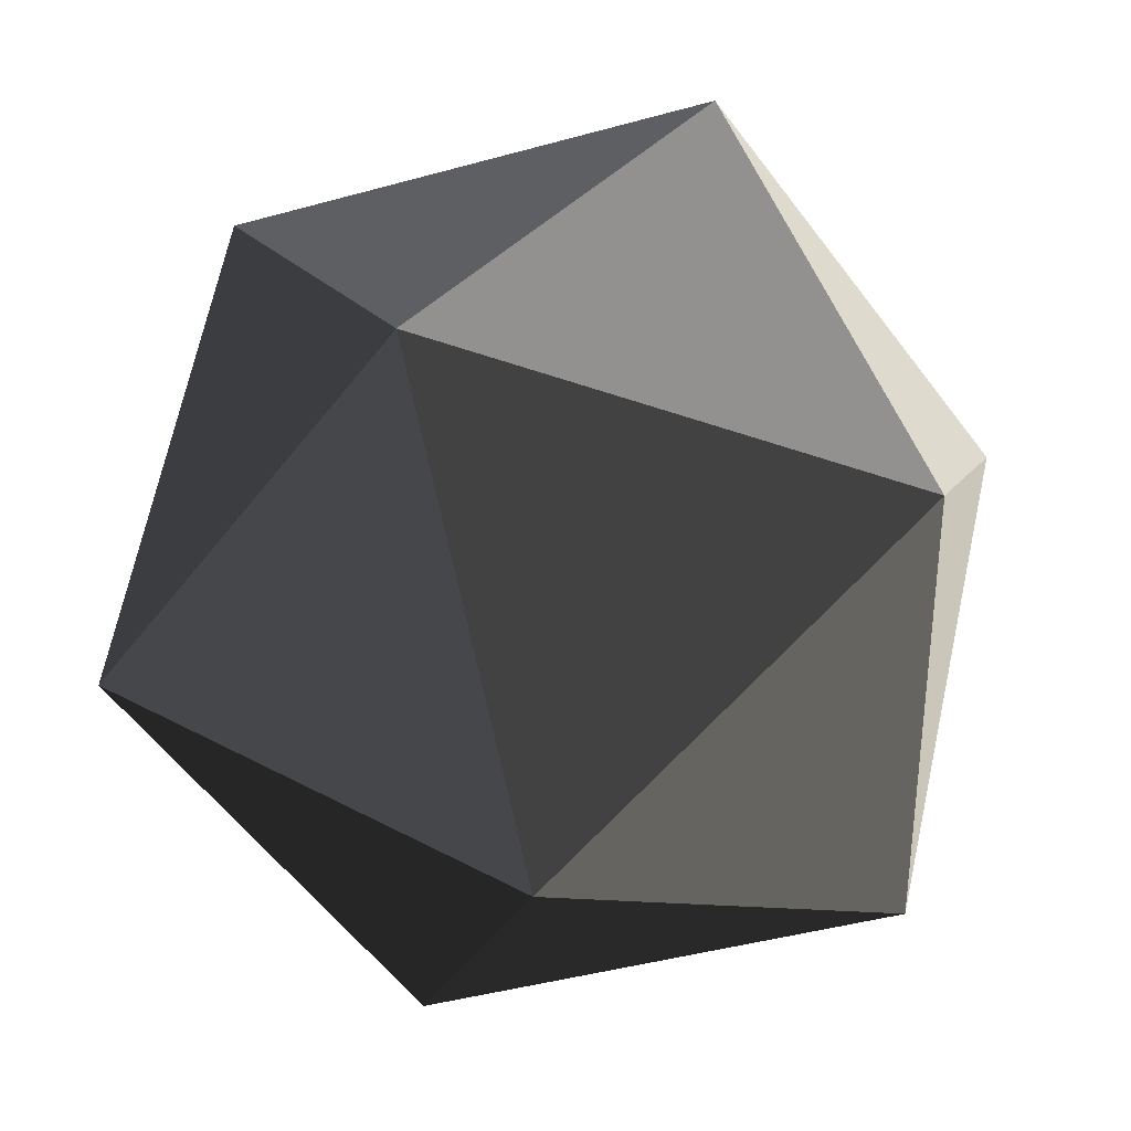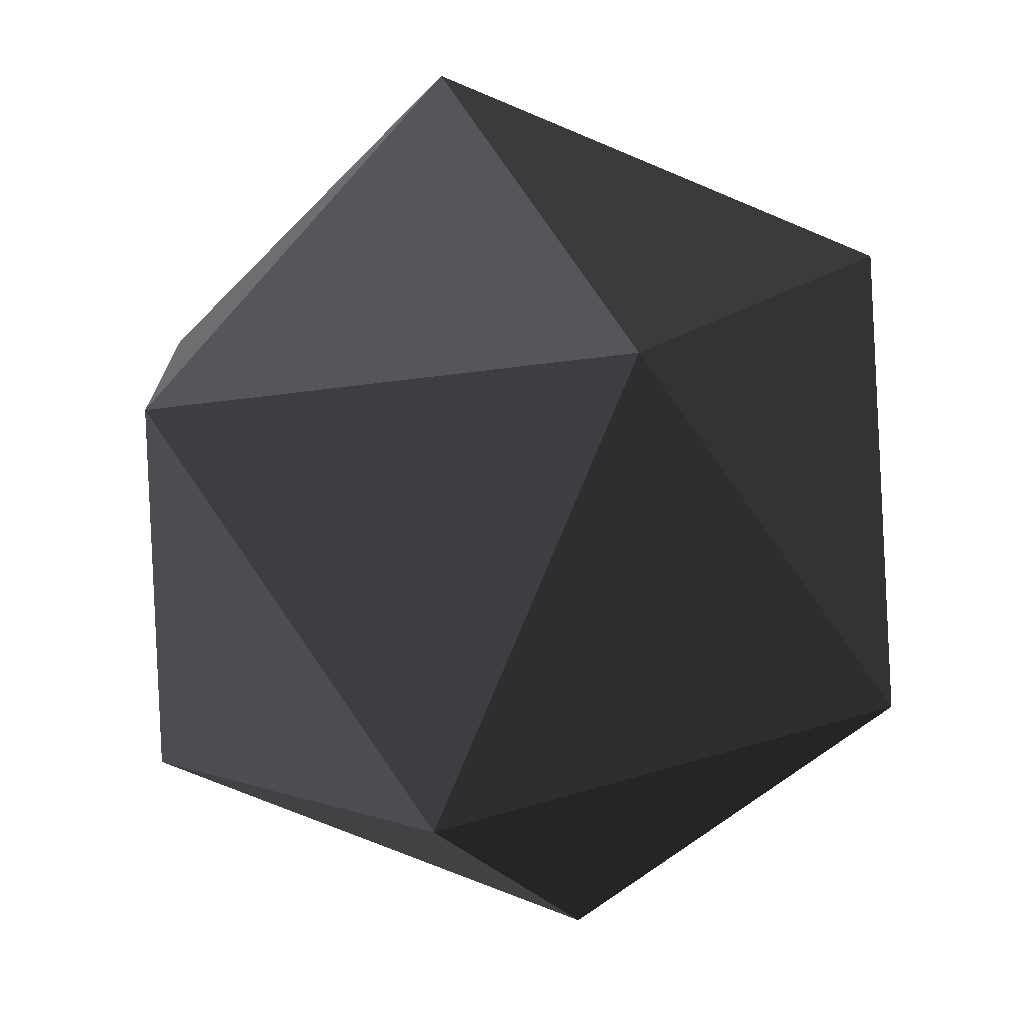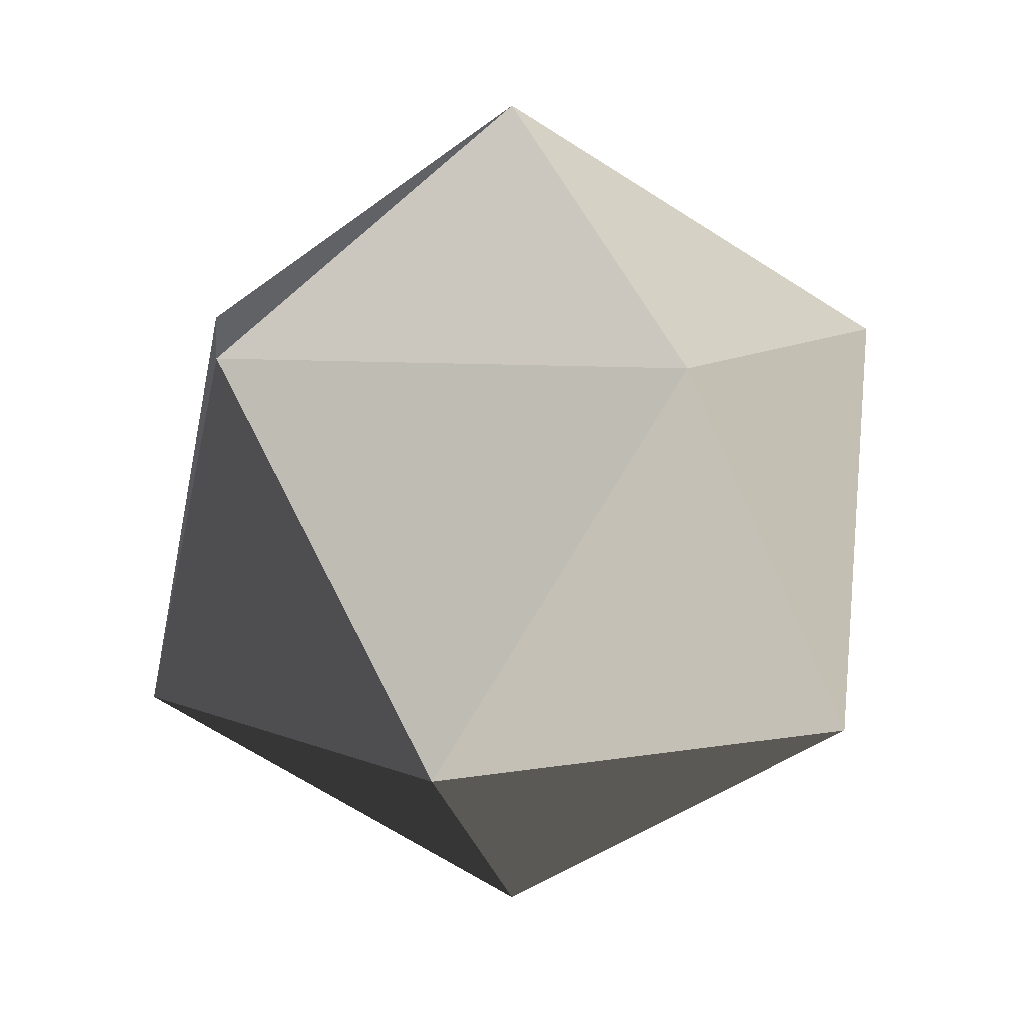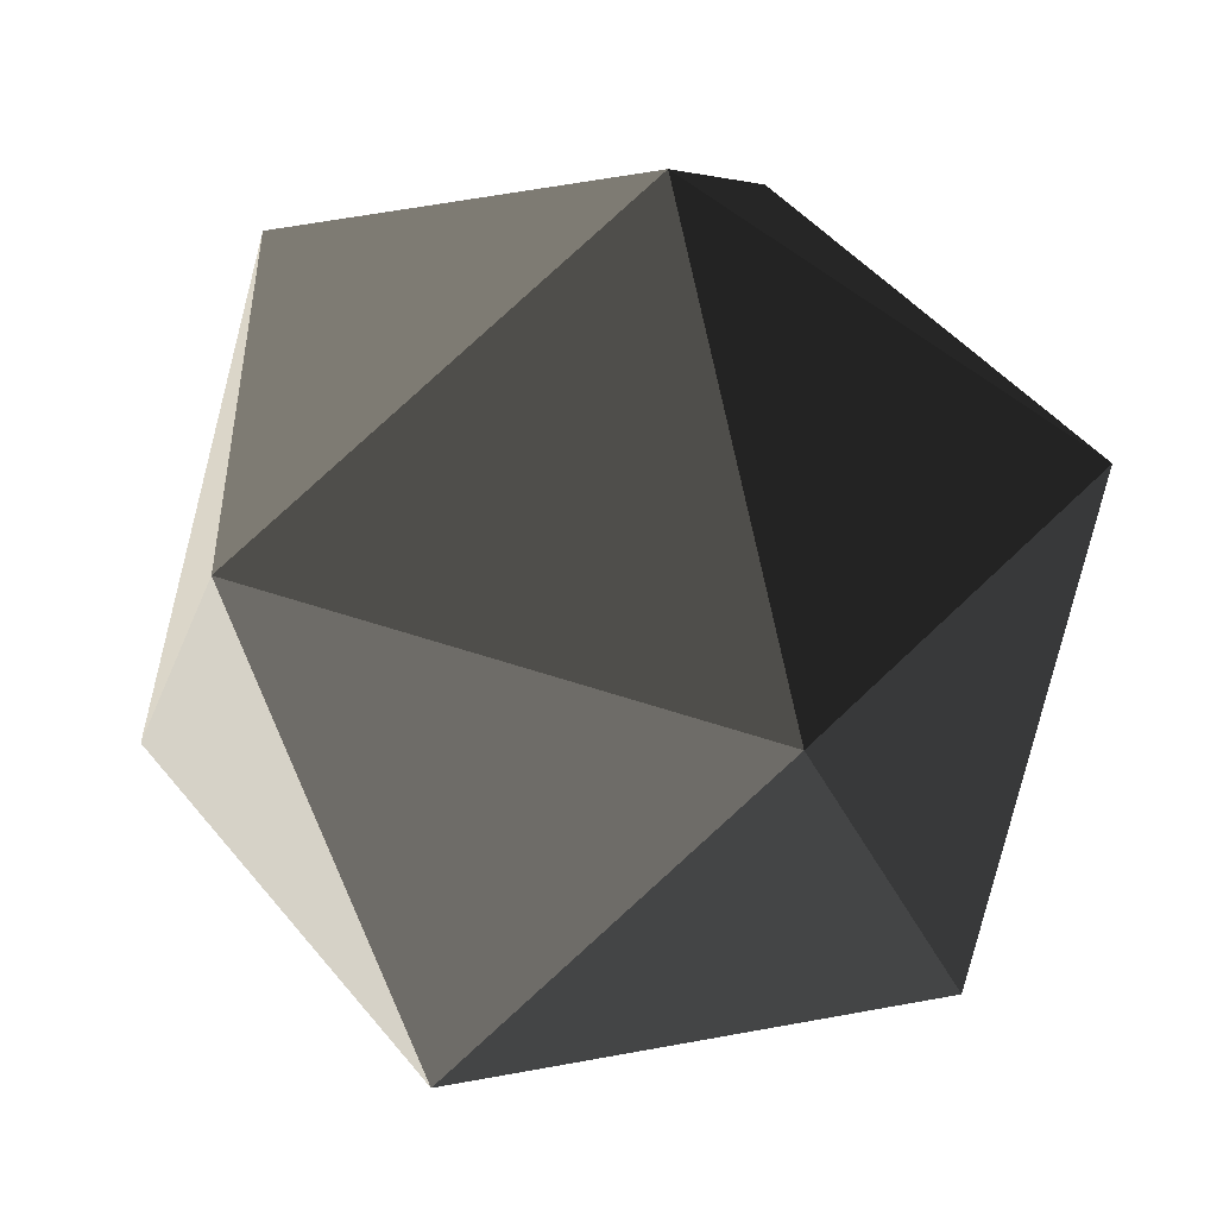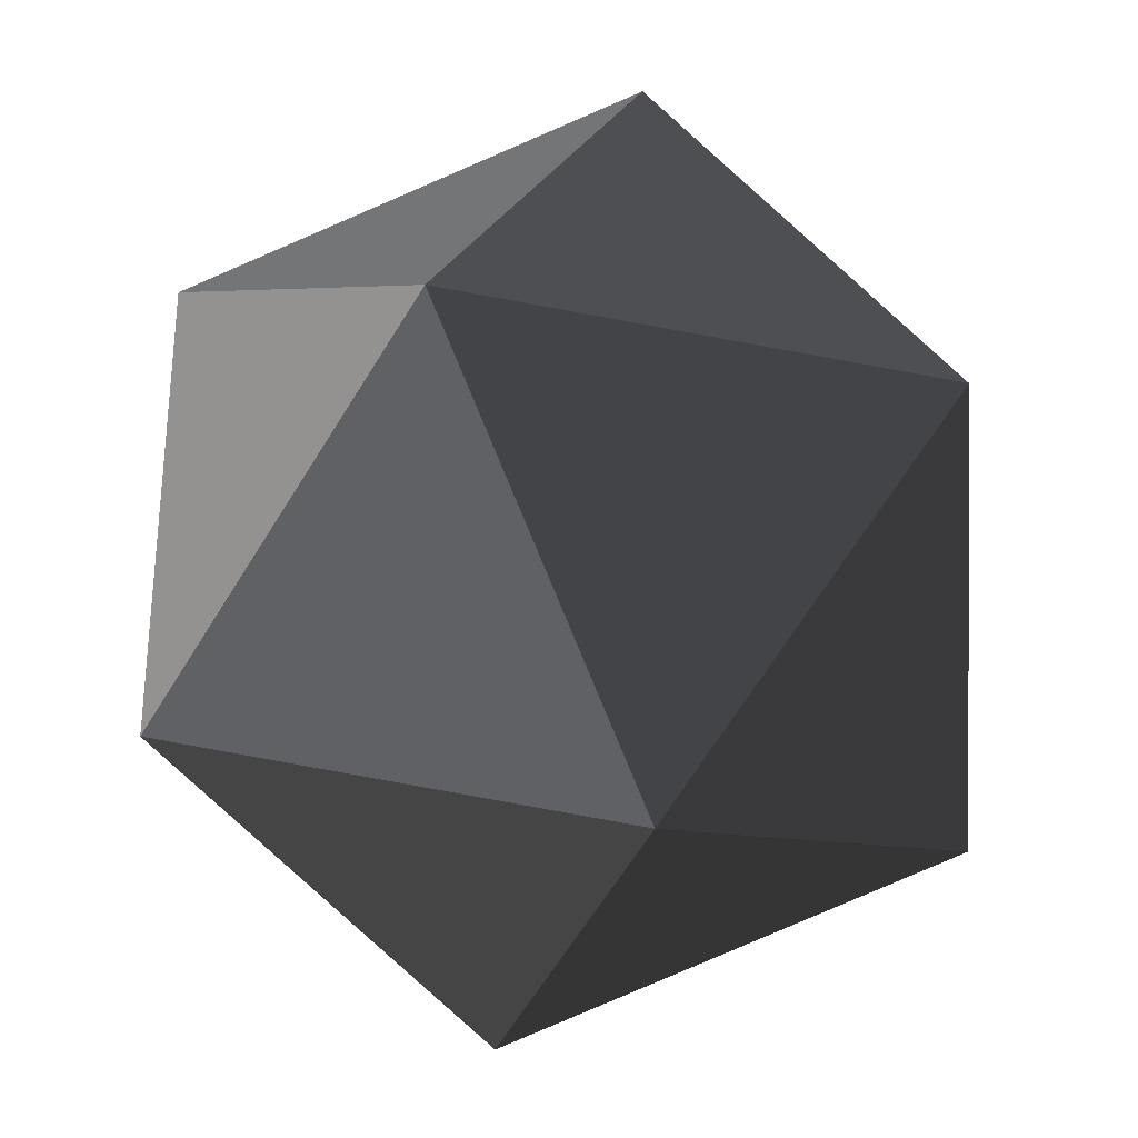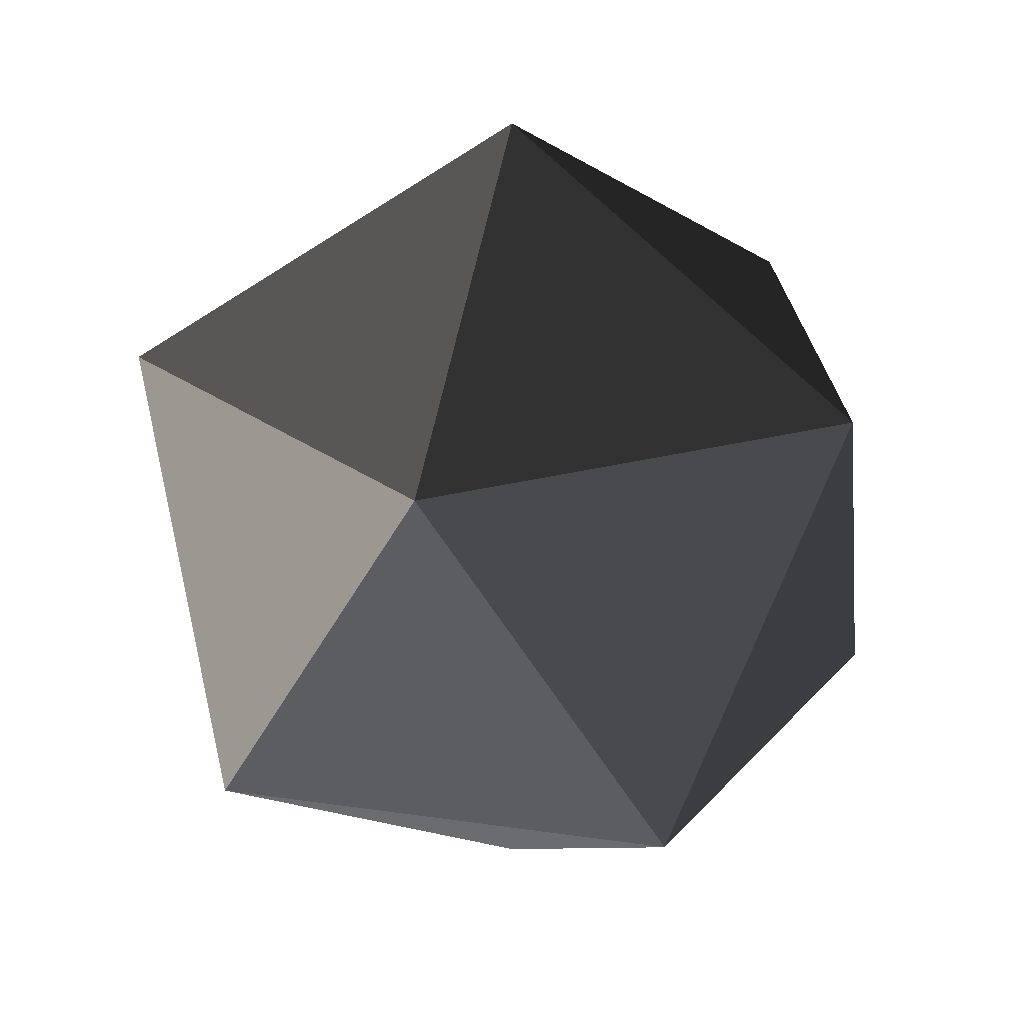
<metadata>
{"format":"obj","ext":"obj","renderer":"f3d","projection":"perspective","resolution":1024,"background":"white","views":[{"elev":36.8,"azim":-113.2,"up":"+Y"},{"elev":-18.7,"azim":-130.9,"up":"+Y"},{"elev":9.5,"azim":-150.8,"up":"+Z"},{"elev":-49.7,"azim":-5.9,"up":"+Y"},{"elev":-31.7,"azim":-165.1,"up":"+Y"},{"elev":25.8,"azim":31.2,"up":"+Z"}]}
</metadata>
<code>
v -4.994e-06 -1.884e-07 -1
v -0.2764 -0.8506 -0.4472
v 0.7236 -0.5257 -0.4472
v 0.7236 -0.5257 -0.4472
v 0.7236 0.5257 -0.4472
v -4.994e-06 -1.884e-07 -1
v -4.994e-06 -1.884e-07 -1
v -0.8944 -1.884e-07 -0.4472
v -0.2764 -0.8506 -0.4472
v -4.994e-06 -1.884e-07 -1
v -0.2764 0.8506 -0.4472
v -0.8944 -1.884e-07 -0.4472
v -4.994e-06 -1.884e-07 -1
v 0.7236 0.5257 -0.4472
v -0.2764 0.8506 -0.4472
v 0.7236 -0.5257 -0.4472
v 0.8944 -1.884e-07 0.4472
v 0.7236 0.5257 -0.4472
v -0.2764 -0.8506 -0.4472
v 0.2764 -0.8506 0.4472
v 0.7236 -0.5257 -0.4472
v -0.8944 -1.884e-07 -0.4472
v -0.7236 -0.5257 0.4472
v -0.2764 -0.8506 -0.4472
v -0.2764 0.8506 -0.4472
v -0.7236 0.5257 0.4472
v -0.8944 -1.884e-07 -0.4472
v 0.7236 0.5257 -0.4472
v 0.2764 0.8506 0.4472
v -0.2764 0.8506 -0.4472
v 0.7236 -0.5257 -0.4472
v 0.2764 -0.8506 0.4472
v 0.8944 -1.884e-07 0.4472
v -0.2764 -0.8506 -0.4472
v -0.7236 -0.5257 0.4472
v 0.2764 -0.8506 0.4472
v -0.8944 -1.884e-07 -0.4472
v -0.7236 0.5257 0.4472
v -0.7236 -0.5257 0.4472
v -0.2764 0.8506 -0.4472
v 0.2764 0.8506 0.4472
v -0.7236 0.5257 0.4472
v 0.7236 0.5257 -0.4472
v 0.8944 -1.884e-07 0.4472
v 0.2764 0.8506 0.4472
v 0.2764 -0.8506 0.4472
v -4.994e-06 -1.884e-07 1
v 0.8944 -1.884e-07 0.4472
v -0.7236 -0.5257 0.4472
v -4.994e-06 -1.884e-07 1
v 0.2764 -0.8506 0.4472
v -0.7236 0.5257 0.4472
v -4.994e-06 -1.884e-07 1
v -0.7236 -0.5257 0.4472
v 0.2764 0.8506 0.4472
v -4.994e-06 -1.884e-07 1
v -0.7236 0.5257 0.4472
v 0.8944 -1.884e-07 0.4472
v -4.994e-06 -1.884e-07 1
v 0.2764 0.8506 0.4472
g Icosphere_(6)_1644_323
f 1 3 2
f 4 6 5
f 7 9 8
f 10 12 11
f 13 15 14
f 16 18 17
f 19 21 20
f 22 24 23
f 25 27 26
f 28 30 29
f 31 33 32
f 34 36 35
f 37 39 38
f 40 42 41
f 43 45 44
f 46 48 47
f 49 51 50
f 52 54 53
f 55 57 56
f 58 60 59

</code>
